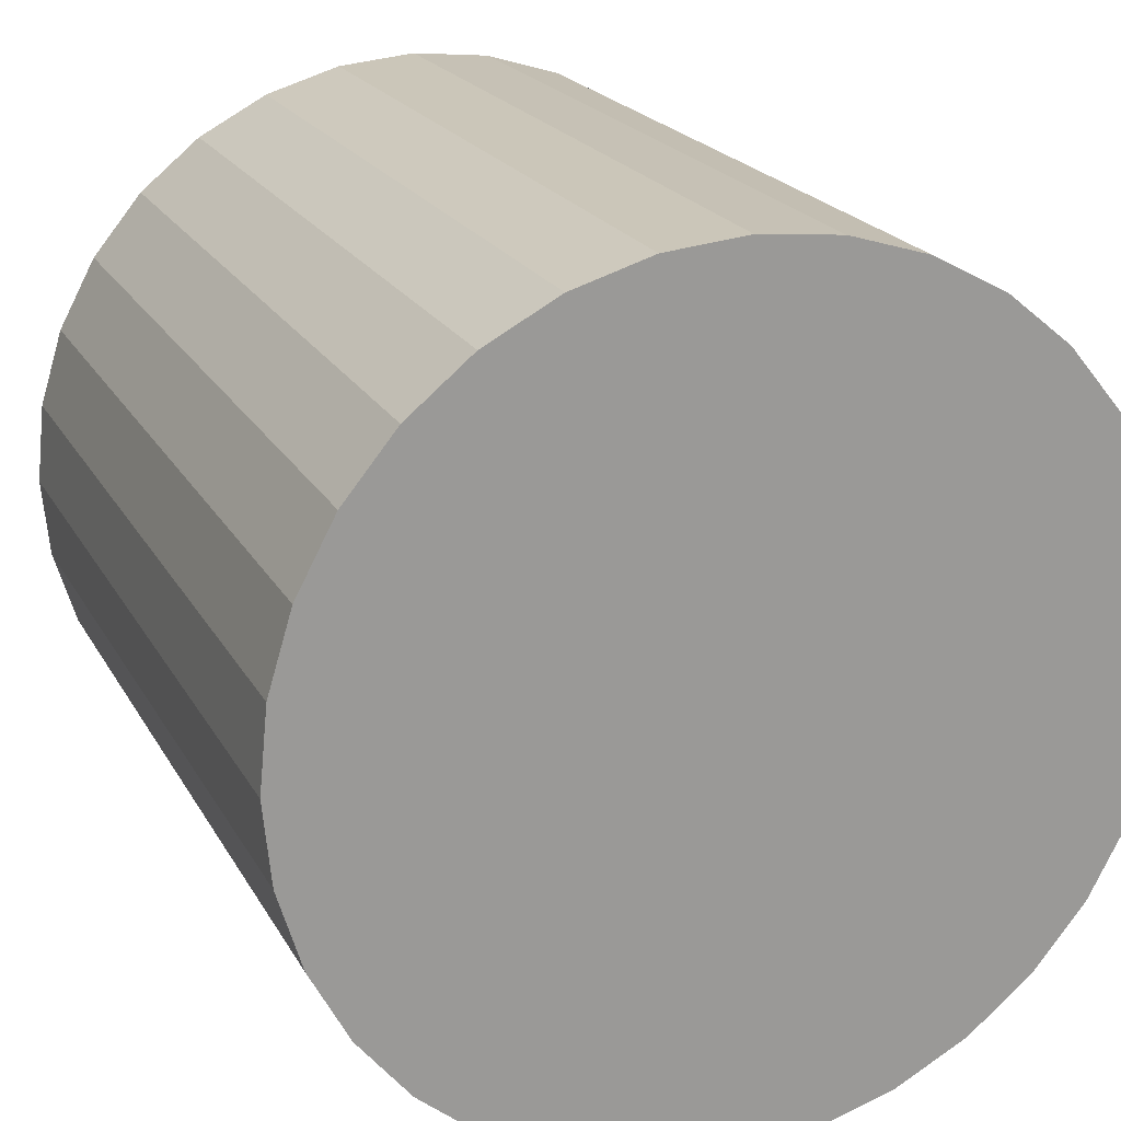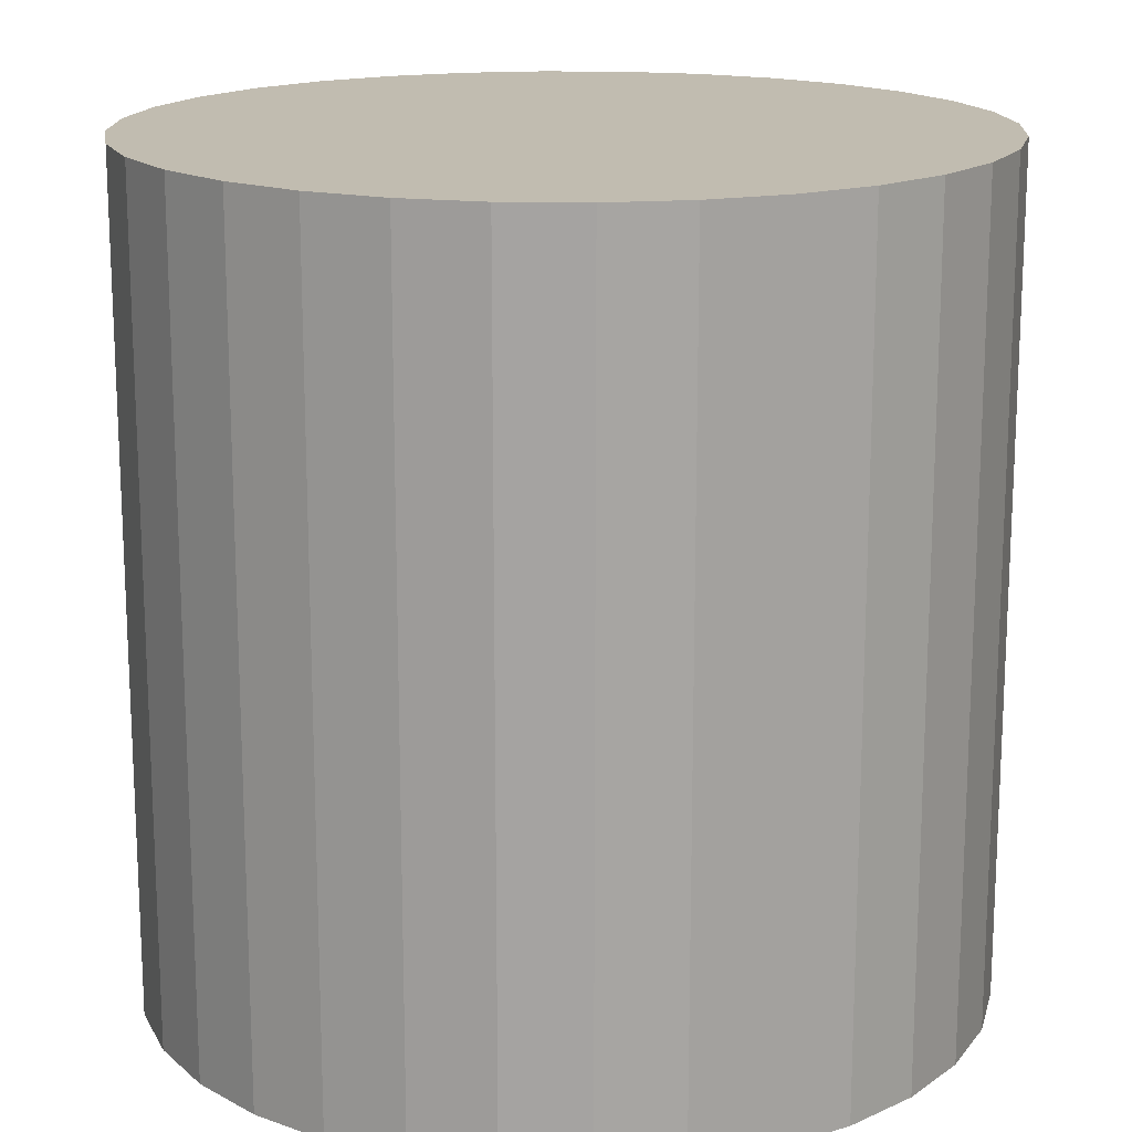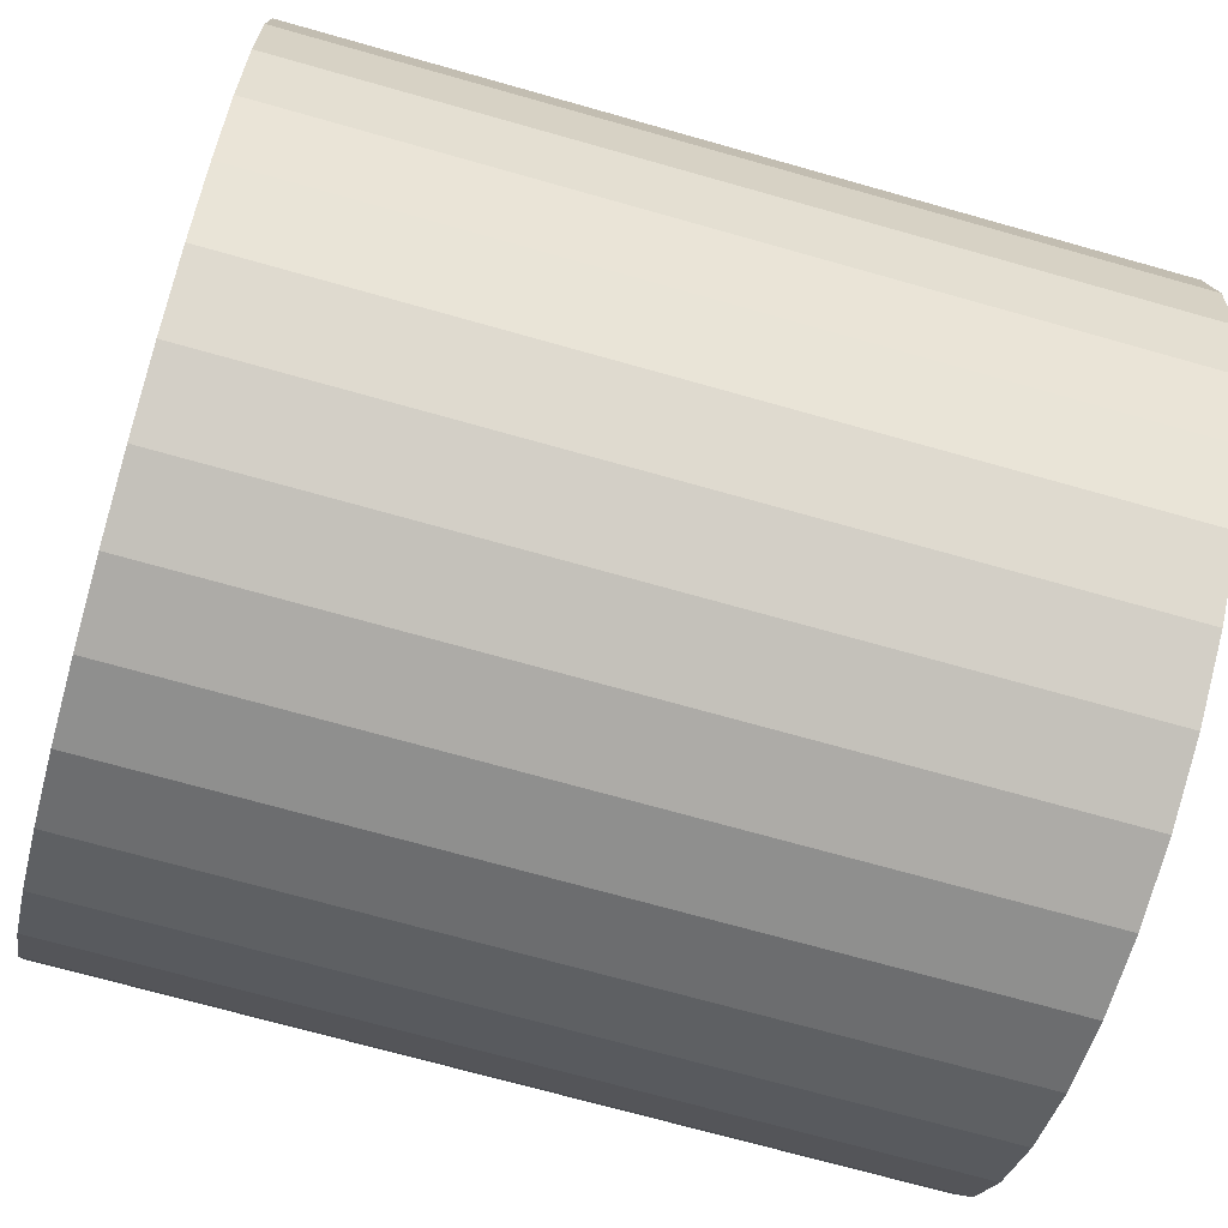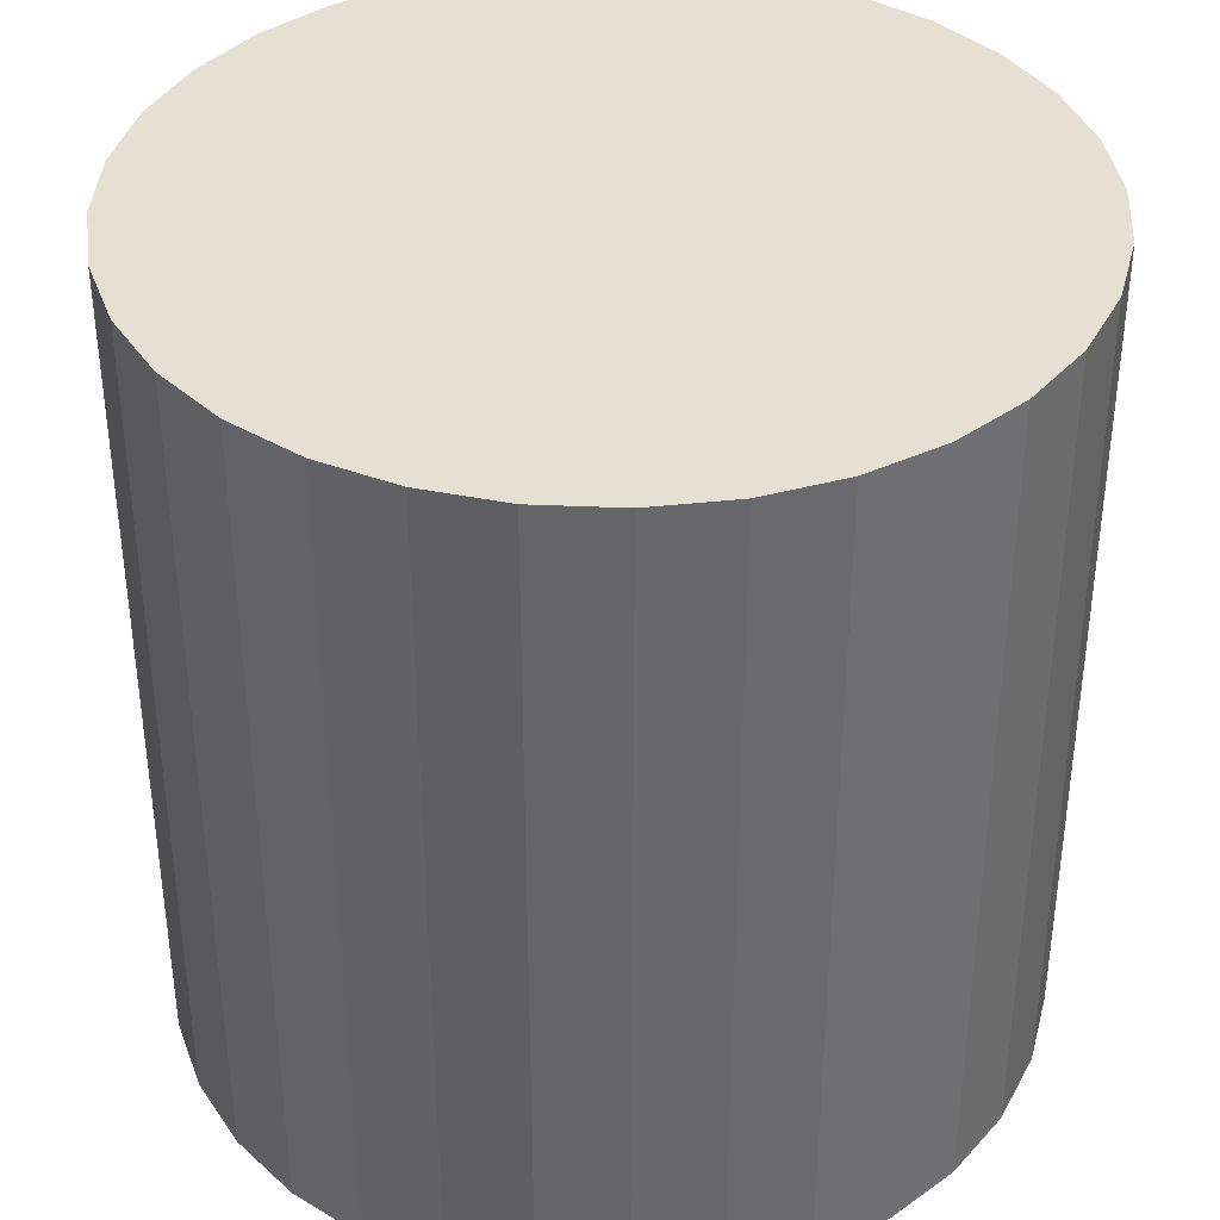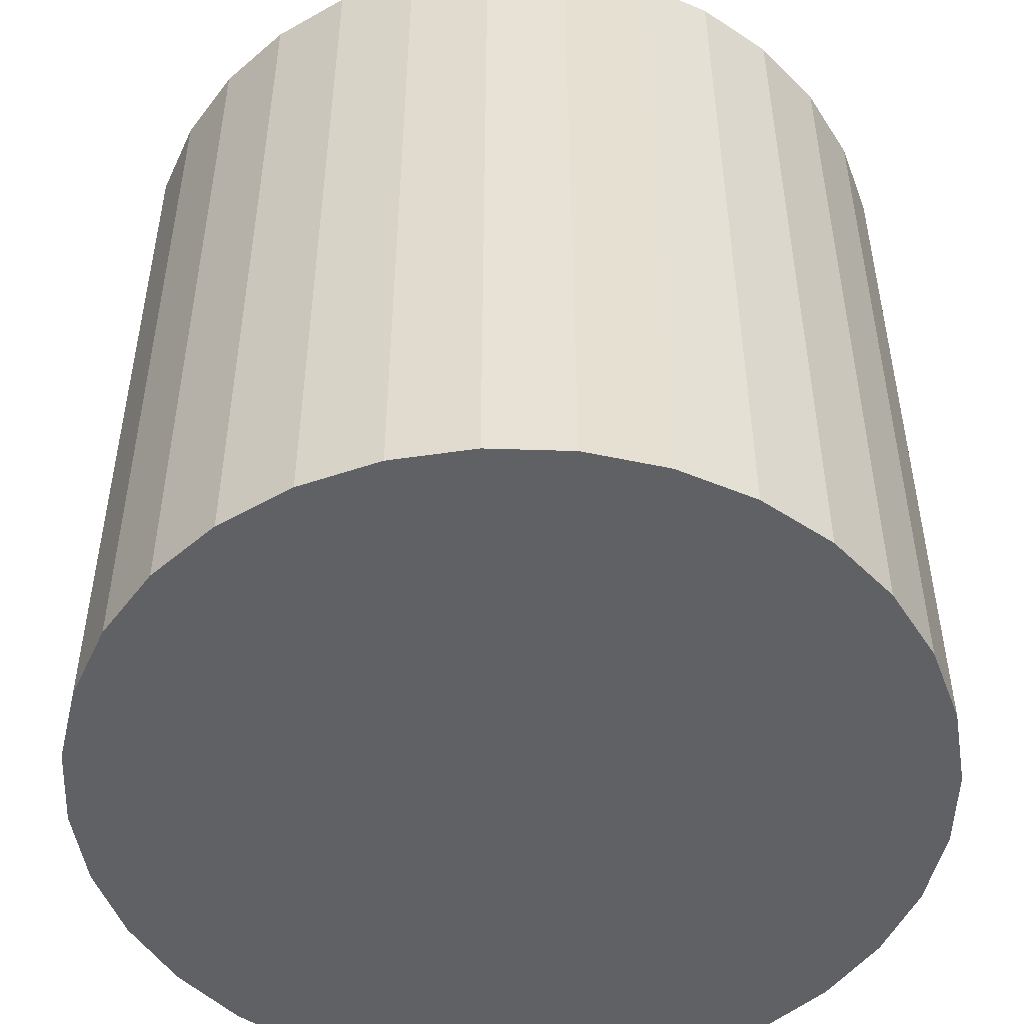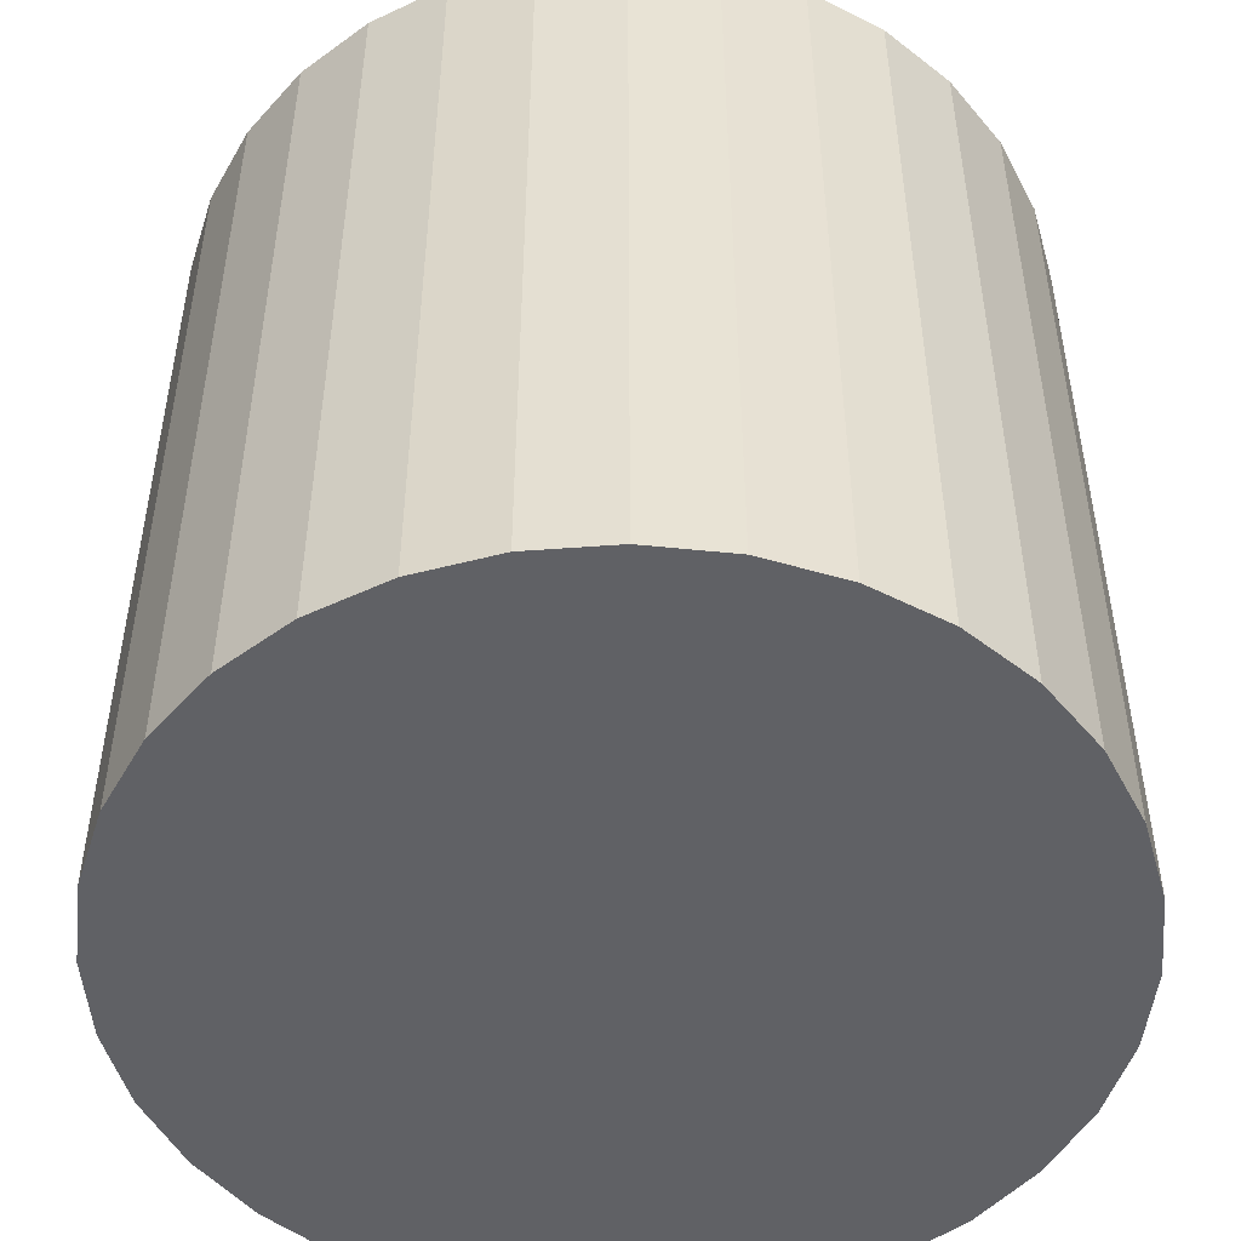
<metadata>
{"format":"obj","ext":"obj","renderer":"f3d","projection":"perspective","resolution":1024,"background":"white","views":[{"elev":20.3,"azim":-21.4,"up":"+Z"},{"elev":16.5,"azim":-127.0,"up":"+Y"},{"elev":-70.8,"azim":74.2,"up":"+Z"},{"elev":38.1,"azim":-69.9,"up":"+Y"},{"elev":-50.2,"azim":-153.9,"up":"+Y"},{"elev":-50.1,"azim":21.6,"up":"+Y"}]}
</metadata>
<code>
o Cylinder
v 0.5 -0.5 0
v 0.5 0.5 0
v 0.4904 -0.5 0.09755
v 0.4904 0.5 0.09755
v 0.4619 -0.5 0.1913
v 0.4619 0.5 0.1913
v 0.4157 -0.5 0.2778
v 0.4157 0.5 0.2778
v 0.3536 -0.5 0.3536
v 0.3536 0.5 0.3536
v 0.2778 -0.5 0.4157
v 0.2778 0.5 0.4157
v 0.1913 -0.5 0.4619
v 0.1913 0.5 0.4619
v 0.09755 -0.5 0.4904
v 0.09755 0.5 0.4904
v 0 -0.5 0.5
v 0 0.5 0.5
v -0.09755 -0.5 0.4904
v -0.09755 0.5 0.4904
v -0.1913 -0.5 0.4619
v -0.1913 0.5 0.4619
v -0.2778 -0.5 0.4157
v -0.2778 0.5 0.4157
v -0.3536 -0.5 0.3536
v -0.3536 0.5 0.3536
v -0.4157 -0.5 0.2778
v -0.4157 0.5 0.2778
v -0.4619 -0.5 0.1913
v -0.4619 0.5 0.1913
v -0.4904 -0.5 0.09755
v -0.4904 0.5 0.09755
v -0.5 -0.5 -0
v -0.5 0.5 -0
v -0.4904 -0.5 -0.09755
v -0.4904 0.5 -0.09755
v -0.4619 -0.5 -0.1913
v -0.4619 0.5 -0.1913
v -0.4157 -0.5 -0.2778
v -0.4157 0.5 -0.2778
v -0.3536 -0.5 -0.3536
v -0.3536 0.5 -0.3536
v -0.2778 -0.5 -0.4157
v -0.2778 0.5 -0.4157
v -0.1913 -0.5 -0.4619
v -0.1913 0.5 -0.4619
v -0.09755 -0.5 -0.4904
v -0.09755 0.5 -0.4904
v 0 -0.5 -0.5
v 0 0.5 -0.5
v 0.09755 -0.5 -0.4904
v 0.09755 0.5 -0.4904
v 0.1913 -0.5 -0.4619
v 0.1913 0.5 -0.4619
v 0.2778 -0.5 -0.4157
v 0.2778 0.5 -0.4157
v 0.3536 -0.5 -0.3536
v 0.3536 0.5 -0.3536
v 0.4157 -0.5 -0.2778
v 0.4157 0.5 -0.2778
v 0.4619 -0.5 -0.1913
v 0.4619 0.5 -0.1913
v 0.4904 -0.5 -0.09755
v 0.4904 0.5 -0.09755
f 1 2 4
f 1 4 3
f 3 4 6
f 3 6 5
f 5 6 8
f 5 8 7
f 7 8 10
f 7 10 9
f 9 10 12
f 9 12 11
f 11 12 14
f 11 14 13
f 13 14 16
f 13 16 15
f 15 16 18
f 15 18 17
f 17 18 20
f 17 20 19
f 19 20 22
f 19 22 21
f 21 22 24
f 21 24 23
f 23 24 26
f 23 26 25
f 25 26 28
f 25 28 27
f 27 28 30
f 27 30 29
f 29 30 32
f 29 32 31
f 31 32 34
f 31 34 33
f 33 34 36
f 33 36 35
f 35 36 38
f 35 38 37
f 37 38 40
f 37 40 39
f 39 40 42
f 39 42 41
f 41 42 44
f 41 44 43
f 43 44 46
f 43 46 45
f 45 46 48
f 45 48 47
f 47 48 50
f 47 50 49
f 49 50 52
f 49 52 51
f 51 52 54
f 51 54 53
f 53 54 56
f 53 56 55
f 55 56 58
f 55 58 57
f 57 58 60
f 57 60 59
f 59 60 62
f 59 62 61
f 4 2 64
f 4 64 62
f 4 62 6
f 62 60 6
f 60 8 6
f 60 58 8
f 58 10 8
f 58 56 10
f 56 12 10
f 56 54 12
f 54 14 12
f 54 52 14
f 52 16 14
f 52 50 16
f 50 18 16
f 50 48 18
f 48 20 18
f 48 46 20
f 46 22 20
f 46 44 22
f 44 24 22
f 44 42 24
f 42 26 24
f 42 40 26
f 40 28 26
f 40 38 28
f 38 30 28
f 38 36 30
f 36 32 30
f 36 34 32
f 2 1 63
f 2 63 64
f 61 62 64
f 61 64 63
f 1 3 63
f 3 61 63
f 3 5 61
f 5 59 61
f 5 7 59
f 7 57 59
f 7 9 57
f 9 55 57
f 9 11 55
f 11 53 55
f 11 13 53
f 13 51 53
f 13 15 51
f 15 49 51
f 15 17 49
f 17 47 49
f 17 19 47
f 19 45 47
f 19 21 45
f 21 43 45
f 21 23 43
f 23 41 43
f 23 25 41
f 25 39 41
f 25 27 39
f 27 37 39
f 27 29 37
f 29 35 37
f 29 31 35
f 31 33 35

</code>
